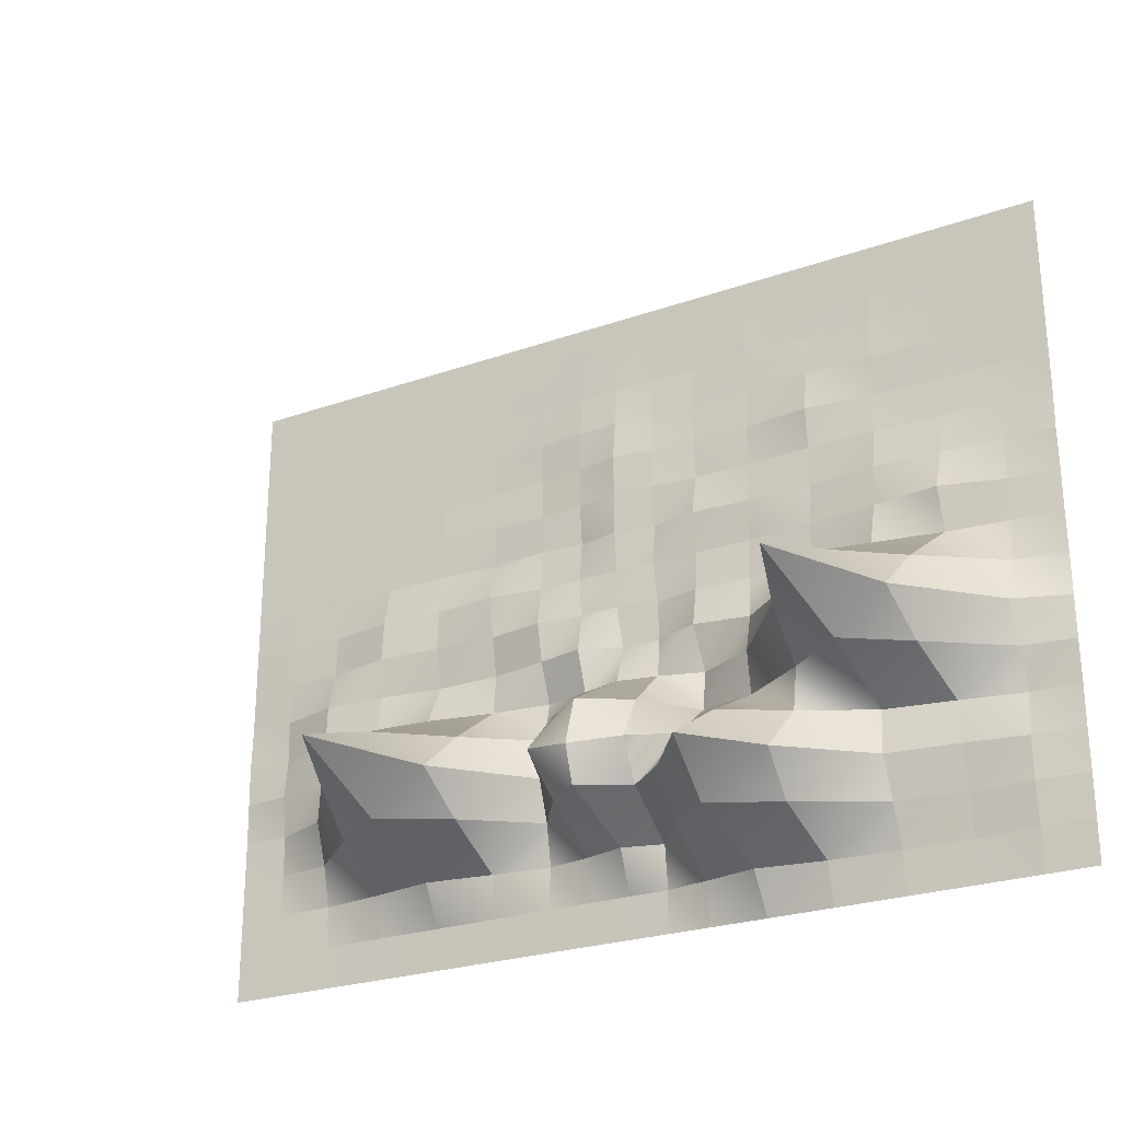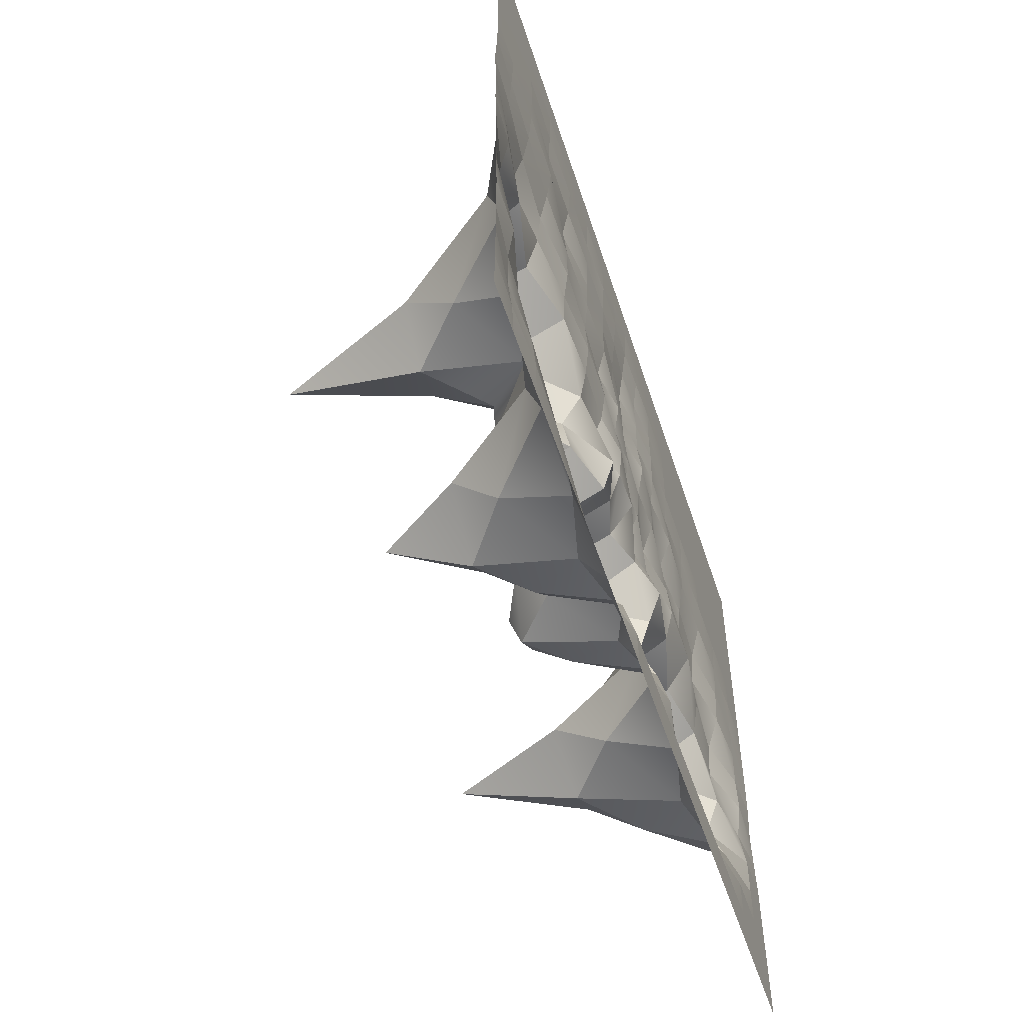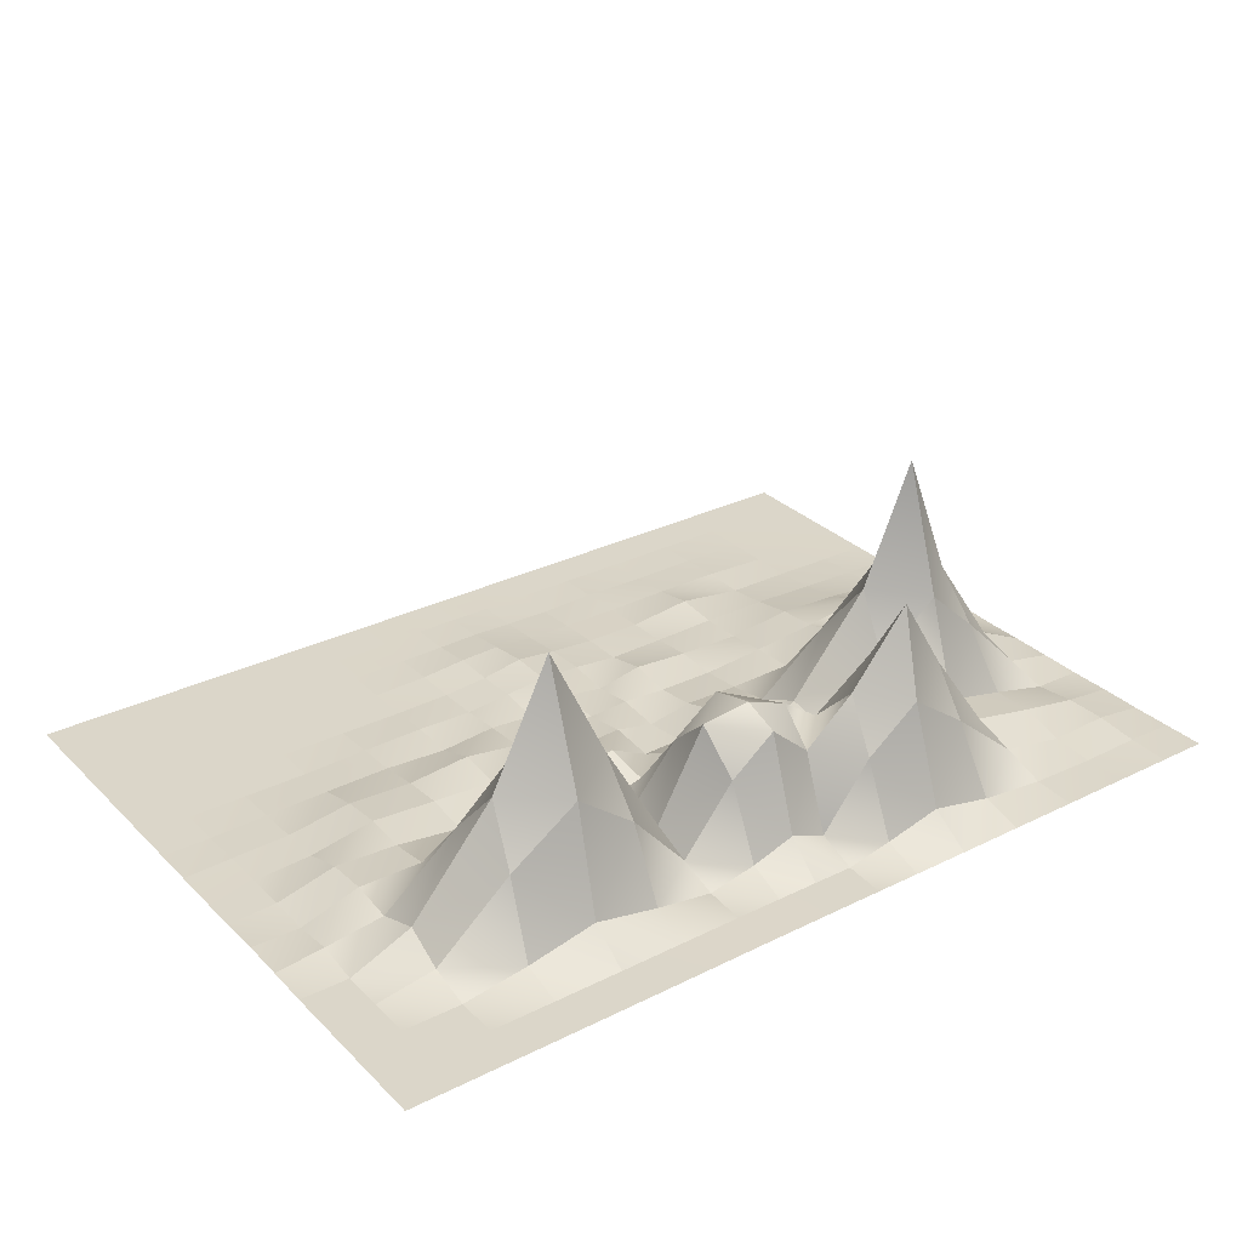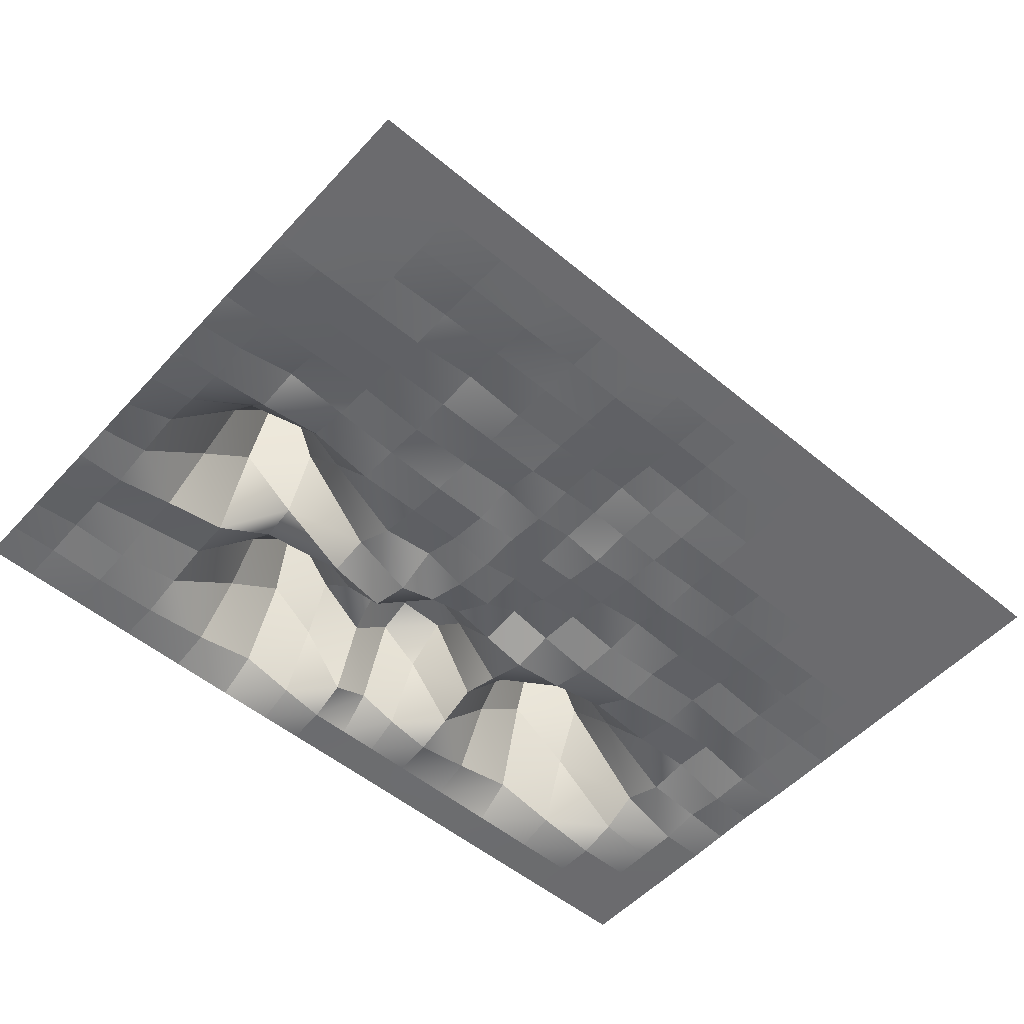
<metadata>
{"format":"obj","ext":"obj","renderer":"f3d","projection":"perspective","resolution":1024,"background":"white","views":[{"elev":-25.6,"azim":-150.6,"up":"+Z"},{"elev":-53.8,"azim":-71.9,"up":"+Z"},{"elev":29.7,"azim":144.1,"up":"+Y"},{"elev":-53.5,"azim":-41.5,"up":"+Y"}]}
</metadata>
<code>
o Sahne_Plane
v 9.331 0.04028 0.9915
v 10.47 -0 0.9915
v 10.47 0 0
v 9.331 0.04093 0
v 3.409 -1e-06 4.957
v 4.898 -1e-06 4.957
v 4.898 -1e-06 3.966
v 3.409 -1e-06 3.966
v 9.331 -1e-06 4.957
v 10.47 -1e-06 4.957
v 10.47 -1e-06 3.966
v 9.331 -1e-06 3.966
v -6.63 0.07319 4.957
v -5.013 0.07676 4.957
v -5.008 0.2506 3.966
v -6.63 0.02875 3.966
v -0.9915 0.07936 4.957
v 0 0.158 4.957
v 0 0.2801 3.966
v -0.9915 0.1707 3.966
v -3.463 0.05205 4.957
v -2.089 0.05608 4.957
v -2.089 0.09175 3.966
v -3.463 0.08705 3.966
v -3.463 -1e-06 6.94
v -2.089 -1e-06 6.94
v -2.089 -1e-06 5.949
v -3.463 0.03553 5.949
v -0.9915 -1e-06 6.94
v 0 -1e-06 6.94
v 0 0.03913 5.949
v -0.9915 0.01549 5.949
v -9.625 -1e-06 4.957
v -8.204 0.00482 4.957
v -8.204 0.01905 3.966
v -9.625 -1e-06 3.966
v -9.625 -1e-06 6.94
v -8.204 -1e-06 6.94
v -8.204 -1e-06 5.949
v -9.625 -1e-06 5.949
v -6.63 -1e-06 6.94
v -5.013 -1e-06 6.94
v -5.013 0.01081 5.949
v -6.63 0.02757 5.949
v -6.628 0.1474 2.974
v -5.012 0.1458 2.974
v -5.013 0.1553 1.983
v -6.622 0.3257 1.983
v 6.447 -1e-06 4.957
v 7.957 -1e-06 4.957
v 7.957 -1e-06 3.966
v 6.447 -1e-06 3.966
v 6.447 -1e-06 6.94
v 7.957 -1e-06 6.94
v 7.957 -1e-06 5.949
v 6.447 -1e-06 5.949
v 9.331 -1e-06 6.94
v 10.47 -1e-06 6.94
v 10.47 -1e-06 5.949
v 9.331 -1e-06 5.949
v 0.9915 0.1261 4.957
v 2.077 0.03225 4.957
v 2.077 0.02398 3.966
v 0.9915 0.1127 3.966
v 0.9915 -1e-06 6.94
v 2.077 -1e-06 6.94
v 2.077 -1e-06 5.949
v 0.9915 0.01962 5.949
v 3.409 -1e-06 6.94
v 4.898 -1e-06 6.94
v 4.898 -1e-06 5.949
v 3.409 -1e-06 5.949
v 0.9915 0.1361 2.974
v 2.077 0.04177 2.974
v 2.077 0.1201 1.983
v 0.9915 0.04062 1.983
v 3.409 0.07204 2.974
v 4.898 0.04941 2.974
v 4.898 0.08685 1.983
v 3.409 0.005046 1.983
v 6.447 -0 2.974
v 7.957 -0 2.974
v 7.957 0.0344 1.983
v 6.446 0.06946 1.983
v 9.331 -0 2.974
v 10.47 -0 2.974
v 10.47 -0 1.983
v 9.331 -0 1.983
v -3.462 0.1097 2.974
v -2.089 0.09223 2.974
v -2.087 0.2992 1.983
v -3.462 0.1988 1.983
v -0.9915 0.1996 2.974
v 0 0.2417 2.974
v 0 0.2452 1.983
v -0.9915 0.08486 1.983
v 2.077 -1e-06 7.932
v 3.409 -1e-06 7.932
v 4.898 -1e-06 7.932
v 0 -1e-06 7.932
v 0.9915 -1e-06 7.932
v 7.957 -1e-06 7.932
v 9.331 -1e-06 7.932
v 10.47 -1e-06 7.932
v 6.447 -1e-06 7.932
v -8.203 0.08965 2.974
v -10.78 -0 2.974
v -9.625 0.0497 2.974
v -9.625 0.1094 1.983
v -10.78 0.05266 1.983
v -10.78 -1e-06 3.966
v -8.204 -1e-06 7.932
v -6.63 -1e-06 7.932
v -5.013 -1e-06 7.932
v -10.78 -1e-06 6.94
v -10.78 -1e-06 5.949
v -10.78 -1e-06 7.932
v -9.625 -1e-06 7.932
v -10.78 -1e-06 4.957
v -2.089 -1e-06 7.932
v -0.9915 -1e-06 7.932
v -3.463 -1e-06 7.932
v 7.956 0.07203 0.9915
v 9.331 1e-06 -6.94
v 10.47 1e-06 -6.94
v 10.47 1e-06 -7.932
v 9.331 1e-06 -7.932
v -1.112 0.01496 -6.94
v -0.1624 0.02001 -6.94
v -0.09343 0.01162 -7.932
v -1.055 0.008 -7.932
v -0.9965 0.2148 0.9915
v -0.01356 0.1608 0.9915
v -0.0684 0.2929 0
v -1.029 0.08451 0
v 3.396 0.3497 0.9915
v 4.895 0.2213 0.9915
v 4.883 0.2804 0
v 3.362 0.1905 0
v -6.614 0.4045 0.9915
v -5.009 0.2556 0.9915
v -5.016 0.2802 -0.02425
v -6.601 0.6848 -0.05949
v -6.63 0.04939 -6.94
v -5.008 0.2465 -6.965
v -5.013 1e-06 -7.932
v -6.63 1e-06 -7.932
v -6.599 3.11 -3.26
v -5.198 1.894 -3.161
v -5.108 1.895 -4.152
v -6.617 0.7326 -4.025
v 3.282 0.01597 -6.94
v 4.845 0.006754 -6.94
v 4.879 0.002572 -7.932
v 3.34 0.008721 -7.932
v 9.329 0.1437 -2.974
v 10.47 0.02379 -2.974
v 10.47 1e-06 -3.966
v 9.331 0.000679 -3.966
v 6.263 1.913 -3.161
v 7.945 0.3375 -2.999
v 7.905 0.6641 -4.025
v 6.064 3.17 -4.252
v 6.437 0.316 -0.9915
v 7.939 0.3964 -0.9915
v 7.937 0.4502 -1.983
v 6.423 0.4538 -2.007
v 9.331 0.05466 -0.9915
v 10.47 0.007181 -0.9915
v 10.47 0.04243 -1.983
v 9.331 0.02646 -1.983
v 0.7004 1.948 -3.161
v 1.811 0.3552 -2.999
v 1.787 0.6475 -4.025
v 0.7972 2.921 -4.252
v 0.8142 0.5844 -0.9915
v 1.919 0.3488 -0.9915
v 1.87 0.06321 -1.983
v 0.7482 0.3588 -2.007
v 3.31 0.09968 -0.9915
v 4.861 0.1086 -0.9915
v 4.818 0.6991 -2.042
v 3.256 0.2927 -2.007
v 0.8081 0.02255 -6.94
v 1.901 0.0217 -6.94
v 1.974 0.01286 -7.932
v 0.8828 0.01348 -7.932
v 0.6939 1.949 -5.144
v 1.799 0.2838 -4.982
v 1.841 0.02948 -5.949
v 0.7208 0.2797 -5.973
v 3.235 1.934 -5.144
v 4.691 3.086 -5.243
v 4.813 0.6189 -6.008
v 3.238 0.271 -5.973
v -3.57 0.6455 -3.034
v -2.219 0.2742 -2.999
v -2.401 1.921 -4.152
v -3.765 3.013 -4.252
v -3.49 0.378 -1.016
v -2.149 0.5458 -0.9915
v -2.171 0.02769 -1.983
v -3.578 0.8205 -2.042
v -1.086 0.1477 -0.9915
v -0.1293 0.1245 -0.9915
v -0.2451 0.6785 -2.042
v -1.163 0.4046 -2.007
v -9.615 0.2471 -2.999
v -7.937 1.894 -3.161
v -8.184 0.3647 -3.99
v -9.625 -0.007026 -3.966
v -9.612 0.2867 -1.016
v -7.919 1.894 -1.178
v -7.776 3.071 -2.269
v -9.567 0.6049 -2.042
v -9.625 0.03182 -6.94
v -8.204 0.004552 -6.94
v -8.204 1e-06 -7.932
v -9.625 1e-06 -7.932
v -9.623 0.1162 -4.957
v -8.185 0.3698 -4.957
v -8.203 0.08316 -5.949
v -9.622 0.1273 -5.949
v -6.585 0.7392 -5.017
v -4.929 2.927 -5.243
v -4.846 1.895 -6.135
v -6.612 0.3937 -5.973
v -9.621 0.1685 0.9915
v -8.162 0.5765 0.9915
v -8.192 0.3287 -0.02425
v -9.624 0.1098 0
v -8.199 0.2454 1.983
v 0.9717 0.1872 0.9915
v 2.06 0.1529 0.9915
v 1.992 0.4148 0
v 0.9124 0.2443 0
v 6.439 0.2935 0.9915
v 7.955 0.1128 0
v 6.433 0.3849 0
v -3.462 0.1406 0.9915
v -2.088 0.1486 0.9915
v -2.102 0.2646 0
v -3.462 0.2337 0
v -3.463 0.6072 -7
v -2.162 0.2558 -6.965
v -2.115 0.003384 -7.932
v -3.463 1.8e-05 -7.932
v -1.322 1.934 -5.144
v -0.2866 2.857 -5.243
v -0.2725 0.6381 -6.008
v -1.182 0.2699 -5.973
v 6.445 0.000248 -6.94
v 7.957 1e-06 -6.94
v 7.957 1e-06 -7.932
v 6.447 1e-06 -7.932
v 6.259 1.902 -5.144
v 7.95 0.2465 -4.982
v 7.957 1e-06 -5.949
v 6.429 0.2484 -5.973
v 9.331 1e-06 -4.957
v 10.47 1e-06 -4.957
v 10.47 1e-06 -5.949
v 9.331 1e-06 -5.949
v -2.432 3.022 -5.243
v -2.221 1.917 -6.135
v -3.393 2.959 -6.235
v -10.78 0.01332 0.9915
v -10.78 0.0282 0
v -10.78 -0.00543 -4.957
v -10.78 -0.01735 -5.949
v -10.78 -0.02178 -3.966
v -10.78 -0.006921 -6.94
v -10.78 1e-06 -7.932
v -6.568 3.199 -1.277
v -5.165 1.894 -1.178
v -10.78 0 -0.9915
v -10.78 0 -1.983
v -10.78 -0.005695 -2.974
v -5.32 3.288 -2.269
v 3.301 3.189 -4.252
v -0.3254 2.84 -3.26
v 4.686 3.417 -3.26
v 3.24 1.934 -3.161
v -1.378 1.933 -3.161
v -1.425 2.634 -4.252
v -0.291 3.156 -4.39
v 4.631 5.98 -4.214
v -6.43 6.279 -2.407
v -3.711 4.847 -5.382
f 1 3 4
f 6 8 5
f 10 12 9
f 14 16 13
f 18 20 17
f 22 24 21
f 25 27 28
f 30 32 29
f 34 36 33
f 38 40 37
f 41 43 44
f 45 47 48
f 50 52 49
f 54 56 53
f 58 60 57
f 62 64 61
f 65 67 68
f 70 72 69
f 73 75 76
f 77 79 80
f 81 83 84
f 86 88 85
f 90 92 89
f 93 95 96
f 90 96 91
f 20 90 23
f 20 94 93
f 24 46 15
f 23 89 24
f 82 88 83
f 12 82 51
f 11 85 12
f 78 84 79
f 7 81 78
f 51 81 52
f 74 80 75
f 63 77 74
f 8 78 77
f 64 94 19
f 64 74 73
f 69 67 66
f 98 66 97
f 99 69 98
f 30 68 31
f 101 30 100
f 97 65 101
f 18 64 19
f 31 61 18
f 68 62 61
f 57 55 54
f 103 54 102
f 104 57 103
f 53 71 70
f 105 70 99
f 102 53 105
f 49 7 6
f 56 6 71
f 55 49 56
f 16 106 35
f 16 46 45
f 108 110 107
f 36 107 111
f 35 108 36
f 41 39 38
f 113 38 112
f 114 41 113
f 37 116 115
f 118 115 117
f 112 37 118
f 33 111 119
f 40 119 116
f 39 33 40
f 29 27 26
f 121 26 120
f 100 29 121
f 25 43 42
f 122 42 114
f 120 25 122
f 14 24 15
f 28 14 43
f 28 22 21
f 17 23 22
f 32 22 27
f 31 17 32
f 34 16 35
f 44 34 39
f 43 13 44
f 9 51 50
f 60 50 55
f 59 9 60
f 5 63 62
f 67 5 62
f 71 5 72
f 83 1 123
f 88 2 1
f 1 2 3
f 6 7 8
f 10 11 12
f 14 15 16
f 18 19 20
f 22 23 24
f 25 26 27
f 30 31 32
f 34 35 36
f 38 39 40
f 41 42 43
f 45 46 47
f 50 51 52
f 54 55 56
f 58 59 60
f 62 63 64
f 65 66 67
f 70 71 72
f 73 74 75
f 77 78 79
f 81 82 83
f 86 87 88
f 90 91 92
f 93 94 95
f 90 93 96
f 20 93 90
f 20 19 94
f 24 89 46
f 23 90 89
f 82 85 88
f 12 85 82
f 11 86 85
f 78 81 84
f 7 52 81
f 51 82 81
f 74 77 80
f 63 8 77
f 8 7 78
f 64 73 94
f 64 63 74
f 69 72 67
f 98 69 66
f 99 70 69
f 30 65 68
f 101 65 30
f 97 66 65
f 18 61 64
f 31 68 61
f 68 67 62
f 57 60 55
f 103 57 54
f 104 58 57
f 53 56 71
f 105 53 70
f 102 54 53
f 49 52 7
f 56 49 6
f 55 50 49
f 16 45 106
f 16 15 46
f 108 109 110
f 36 108 107
f 35 106 108
f 41 44 39
f 113 41 38
f 114 42 41
f 37 40 116
f 118 37 115
f 112 38 37
f 33 36 111
f 40 33 119
f 39 34 33
f 29 32 27
f 121 29 26
f 100 30 29
f 25 28 43
f 122 25 42
f 120 26 25
f 14 21 24
f 28 21 14
f 28 27 22
f 17 20 23
f 32 17 22
f 31 18 17
f 34 13 16
f 44 13 34
f 43 14 13
f 9 12 51
f 60 9 50
f 59 10 9
f 5 8 63
f 67 72 5
f 71 6 5
f 83 88 1
f 88 87 2
f 281 285 284
f 282 280 283
f 274 279 288
f 264 266 289
f 163 193 287
f 198 248 264
f 285 249 248
f 225 266 226
f 199 225 150
f 199 264 289
f 274 214 213
f 280 193 192
f 175 249 286
f 281 175 286
f 282 163 287
f 214 148 209
f 279 148 288
f 281 286 285
f 282 287 280
f 274 275 279
f 264 265 266
f 163 256 193
f 198 285 248
f 285 286 249
f 225 289 266
f 199 289 225
f 199 198 264
f 274 288 214
f 280 287 193
f 175 188 249
f 281 172 175
f 282 160 163
f 214 288 148
f 279 149 148
f 125 127 124
f 129 131 128
f 132 134 135
f 136 138 139
f 140 142 143
f 144 146 147
f 149 151 148
f 153 155 152
f 157 159 156
f 160 162 163
f 164 166 167
f 169 171 168
f 172 174 175
f 176 178 179
f 181 183 180
f 185 187 184
f 189 191 188
f 192 194 195
f 196 198 199
f 200 202 203
f 204 206 207
f 208 210 211
f 213 215 212
f 217 219 216
f 220 222 223
f 224 226 227
f 228 230 231
f 106 109 108
f 233 235 236
f 237 238 239
f 240 242 243
f 245 247 244
f 248 250 251
f 253 255 252
f 257 259 256
f 261 263 260
f 260 258 257
f 159 257 162
f 158 260 159
f 256 194 193
f 162 256 163
f 252 154 153
f 259 153 194
f 258 252 259
f 248 265 264
f 145 247 146
f 226 244 145
f 265 244 266
f 46 92 47
f 141 243 142
f 92 141 47
f 92 241 240
f 137 239 138
f 79 237 137
f 84 123 237
f 73 95 94
f 133 236 134
f 95 233 133
f 76 234 233
f 45 232 106
f 267 231 268
f 109 267 110
f 232 228 109
f 221 227 222
f 151 221 210
f 150 224 151
f 220 270 269
f 211 269 271
f 210 220 211
f 272 219 273
f 270 216 272
f 223 217 216
f 143 213 230
f 143 275 274
f 212 277 276
f 231 276 268
f 230 212 231
f 278 211 271
f 277 208 278
f 215 209 208
f 201 207 202
f 242 204 201
f 135 205 204
f 275 203 279
f 142 200 275
f 243 201 200
f 196 150 149
f 203 149 279
f 203 197 196
f 189 195 190
f 174 192 189
f 188 250 249
f 174 188 175
f 184 130 129
f 191 129 250
f 190 184 191
f 177 183 178
f 235 180 177
f 139 181 180
f 205 179 206
f 134 176 205
f 236 177 176
f 206 172 281
f 179 173 172
f 165 171 166
f 238 168 165
f 4 169 168
f 181 167 182
f 138 164 181
f 239 165 164
f 182 160 282
f 167 161 160
f 161 159 162
f 166 156 161
f 171 157 156
f 283 174 173
f 183 173 178
f 182 283 183
f 152 186 185
f 195 185 190
f 194 152 195
f 284 198 197
f 207 197 202
f 206 284 207
f 209 151 210
f 217 147 218
f 222 144 217
f 227 145 144
f 140 230 229
f 48 229 232
f 48 141 140
f 234 139 235
f 75 136 234
f 80 137 136
f 123 4 238
f 241 135 242
f 91 132 241
f 96 133 132
f 128 246 245
f 251 245 265
f 250 128 251
f 124 254 253
f 263 253 258
f 262 124 263
f 125 126 127
f 129 130 131
f 132 133 134
f 136 137 138
f 140 141 142
f 144 145 146
f 149 150 151
f 153 154 155
f 157 158 159
f 160 161 162
f 164 165 166
f 169 170 171
f 172 173 174
f 176 177 178
f 181 182 183
f 185 186 187
f 189 190 191
f 192 193 194
f 196 197 198
f 200 201 202
f 204 205 206
f 208 209 210
f 213 214 215
f 217 218 219
f 220 221 222
f 224 225 226
f 228 229 230
f 106 232 109
f 233 234 235
f 237 123 238
f 240 241 242
f 245 246 247
f 248 249 250
f 253 254 255
f 257 258 259
f 261 262 263
f 260 263 258
f 159 260 257
f 158 261 260
f 256 259 194
f 162 257 256
f 252 255 154
f 259 252 153
f 258 253 252
f 248 251 265
f 145 244 247
f 226 266 244
f 265 245 244
f 46 89 92
f 141 240 243
f 92 240 141
f 92 91 241
f 137 237 239
f 79 84 237
f 84 83 123
f 73 76 95
f 133 233 236
f 95 76 233
f 76 75 234
f 45 48 232
f 267 228 231
f 109 228 267
f 232 229 228
f 221 224 227
f 151 224 221
f 150 225 224
f 220 223 270
f 211 220 269
f 210 221 220
f 272 216 219
f 270 223 216
f 223 222 217
f 143 274 213
f 143 142 275
f 212 215 277
f 231 212 276
f 230 213 212
f 278 208 211
f 277 215 208
f 215 214 209
f 201 204 207
f 242 135 204
f 135 134 205
f 275 200 203
f 142 243 200
f 243 242 201
f 196 199 150
f 203 196 149
f 203 202 197
f 189 192 195
f 174 280 192
f 188 191 250
f 174 189 188
f 184 187 130
f 191 184 129
f 190 185 184
f 177 180 183
f 235 139 180
f 139 138 181
f 205 176 179
f 134 236 176
f 236 235 177
f 206 179 172
f 179 178 173
f 165 168 171
f 238 4 168
f 4 3 169
f 181 164 167
f 138 239 164
f 239 238 165
f 182 167 160
f 167 166 161
f 161 156 159
f 166 171 156
f 171 170 157
f 283 280 174
f 183 283 173
f 182 282 283
f 152 155 186
f 195 152 185
f 194 153 152
f 284 285 198
f 207 284 197
f 206 281 284
f 209 148 151
f 217 144 147
f 222 227 144
f 227 226 145
f 140 143 230
f 48 140 229
f 48 47 141
f 234 136 139
f 75 80 136
f 80 79 137
f 123 1 4
f 241 132 135
f 91 96 132
f 96 95 133
f 128 131 246
f 251 128 245
f 250 129 128
f 124 127 254
f 263 124 253
f 262 125 124

</code>
